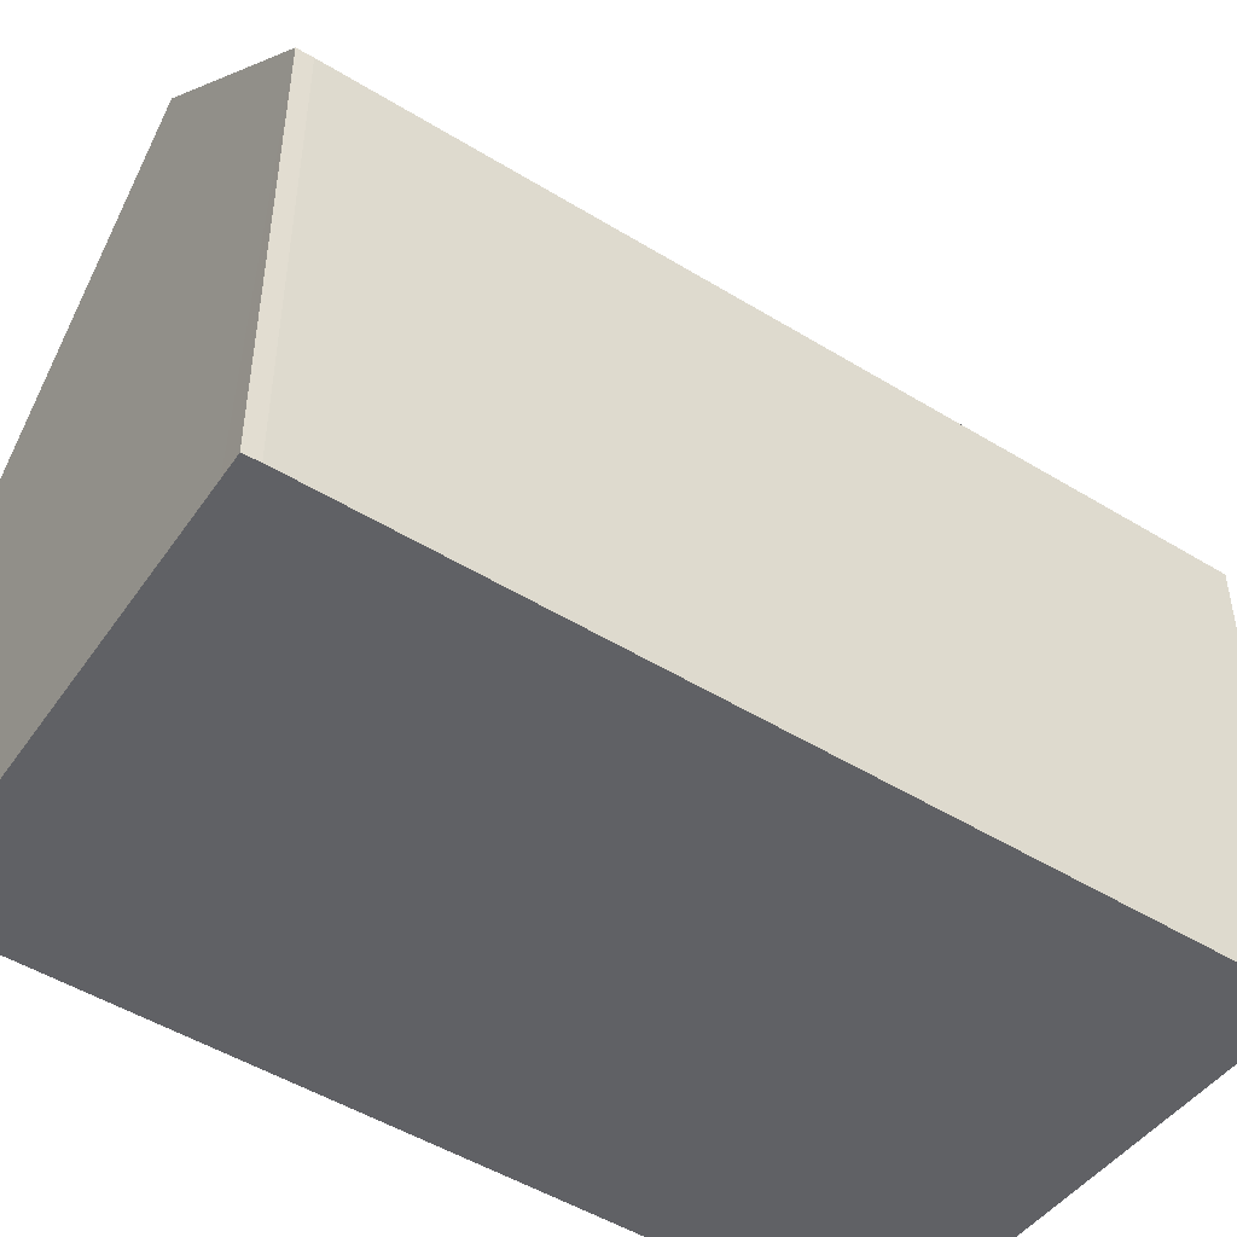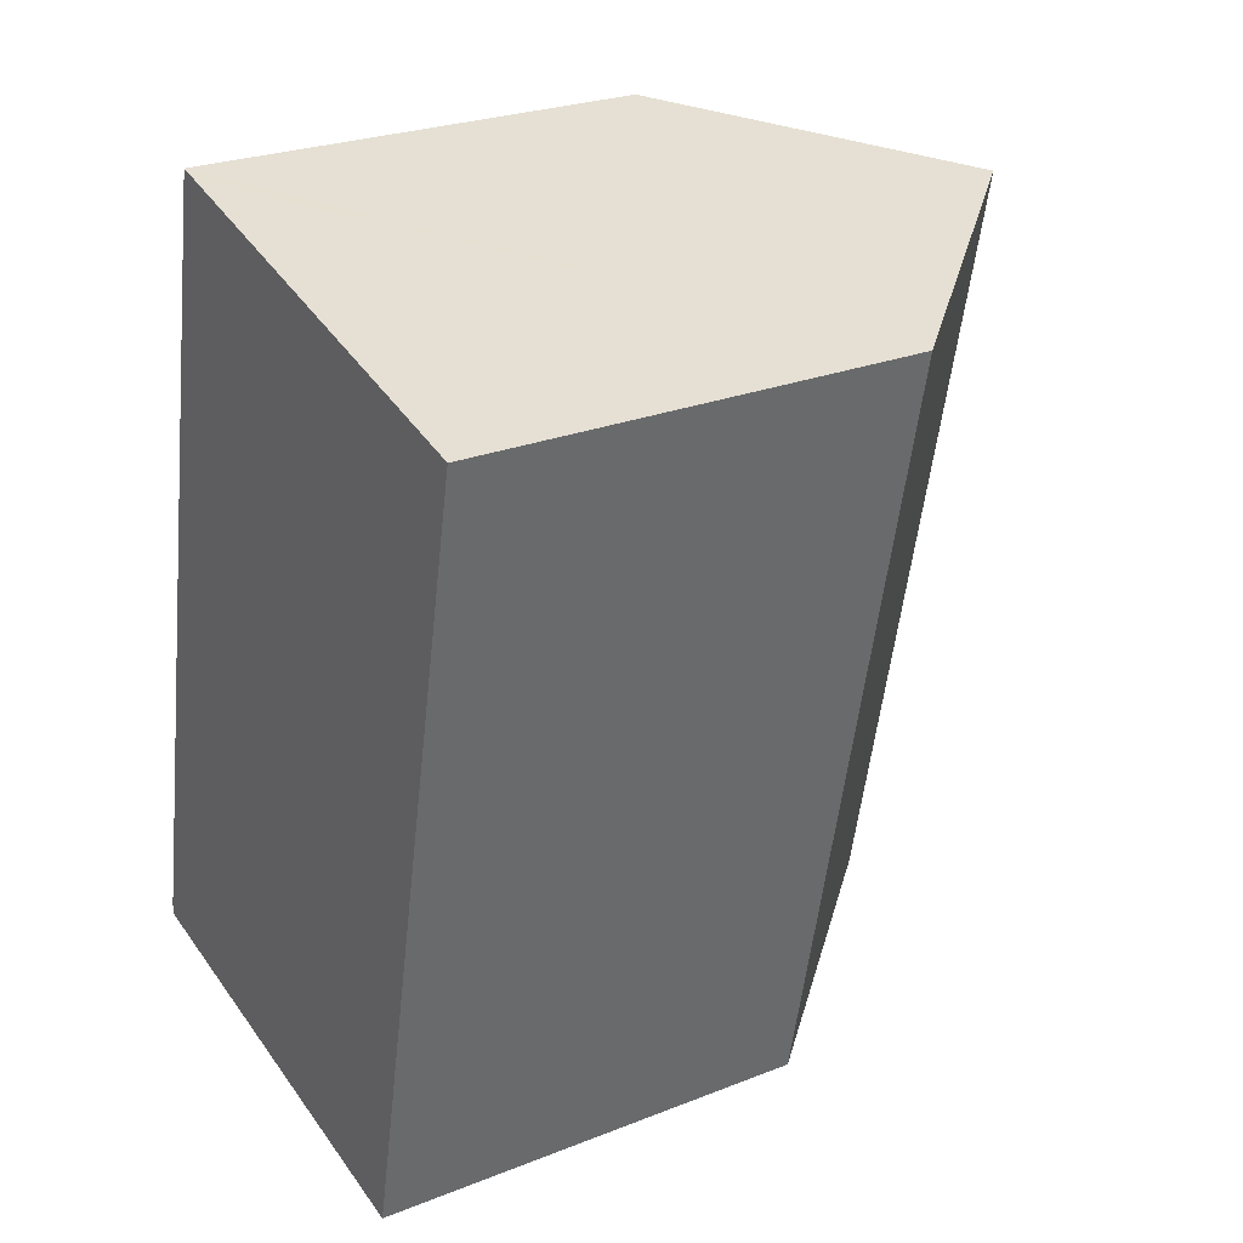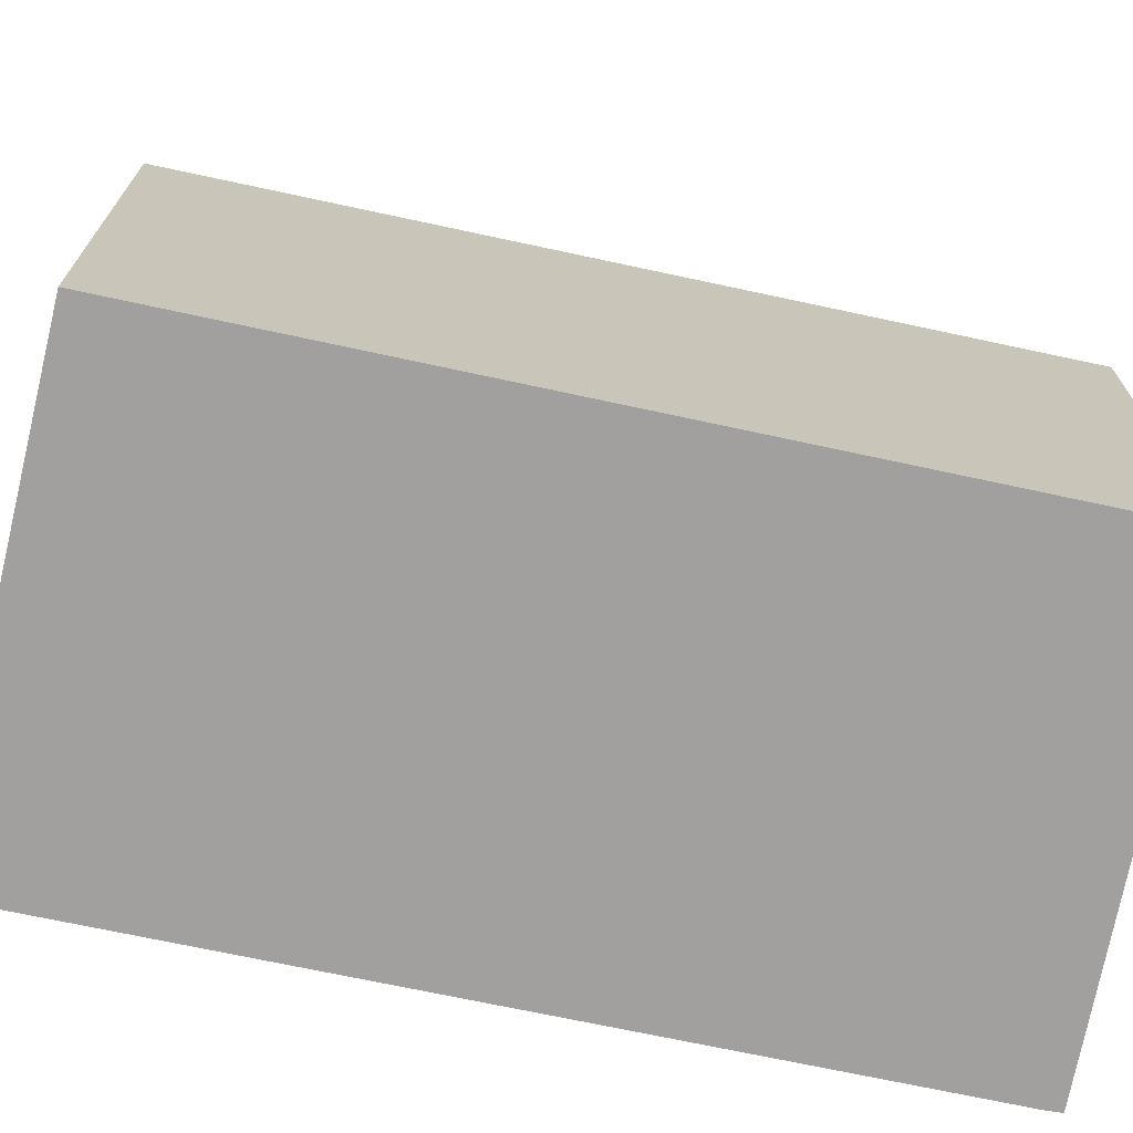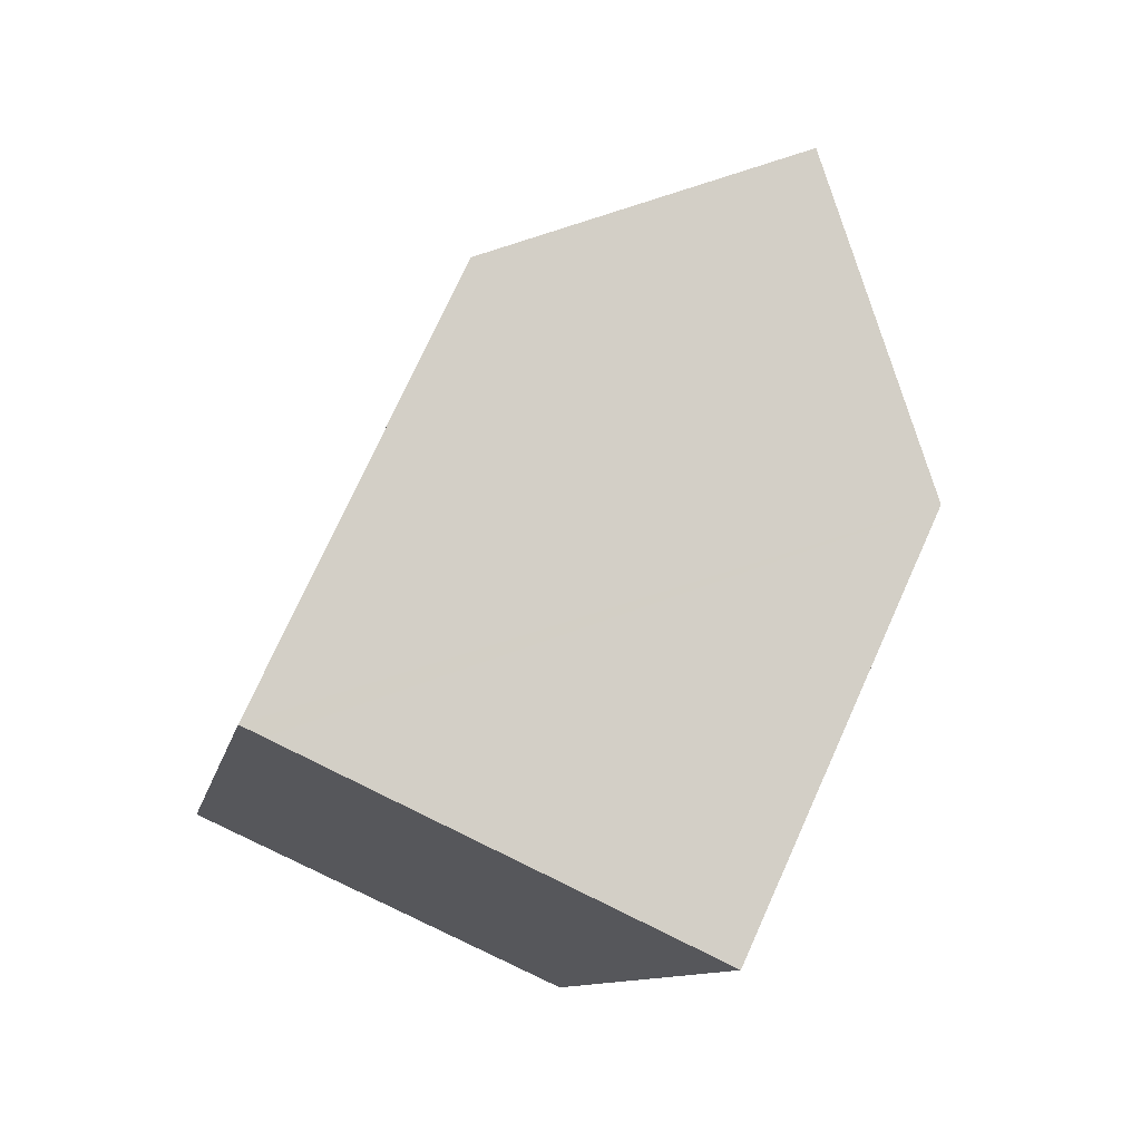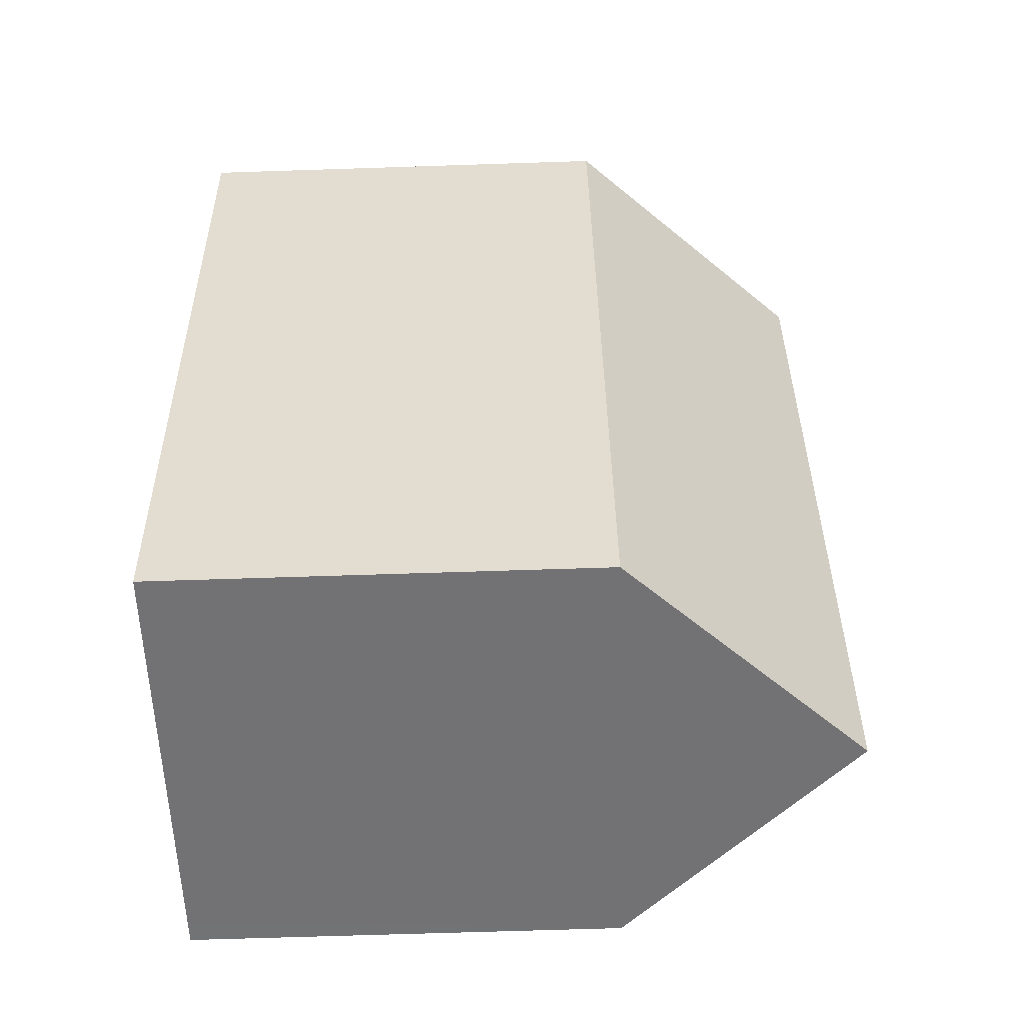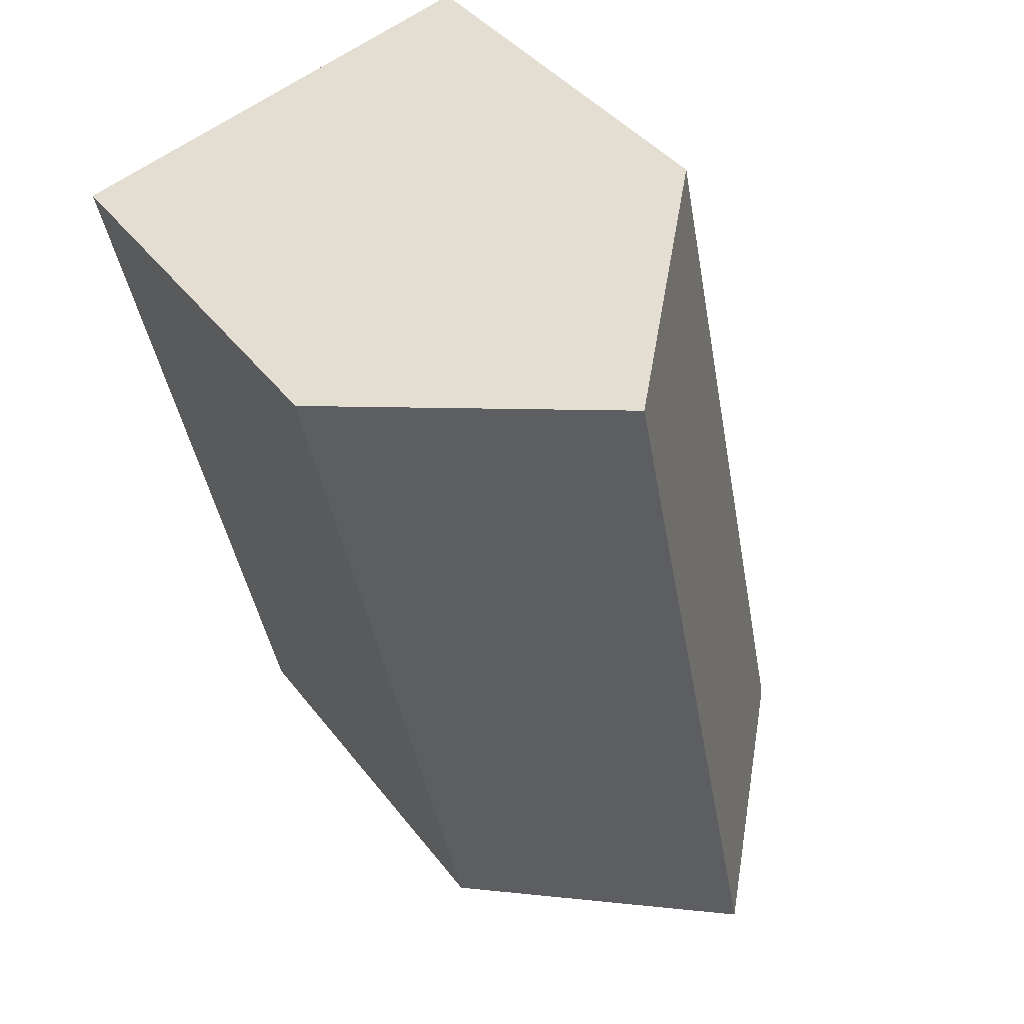
<metadata>
{"format":"obj","ext":"obj","renderer":"f3d","projection":"perspective","resolution":1024,"background":"white","views":[{"elev":-48.9,"azim":-112.6,"up":"+Y"},{"elev":25.9,"azim":57.9,"up":"+Z"},{"elev":-71.8,"azim":89.8,"up":"+Y"},{"elev":74.4,"azim":24.3,"up":"+Z"},{"elev":-66.1,"azim":91.9,"up":"+Z"},{"elev":40.0,"azim":146.6,"up":"+Z"}]}
</metadata>
<code>
v  10.34 10.24 -1.91
v  9.028 15.72 17.54
v  14.21 10.16 16.3
v  5.182 15.72 -0.957
v  4.43 10.78 18.64
v  2.677 10.21 12.91
v  3.902 10.21 18.77
v  1.658 10.2 8.033
v  0.048 10.19 0.332
v  0.04 10.2 0.278
v  0.532 10.78 -0.098
v  0 10.21 6.254e-16
v  0 0 0
v  0.048 -2.033e-17 0.332
v  0.04 -1.702e-17 0.278
v  1.658 -4.919e-16 8.033
v  2.677 -7.904e-16 12.91
v  3.902 -1.149e-15 18.77
v  4.43 -1.142e-15 18.64
v  14.21 -9.982e-16 16.3
v  9.028 -1.074e-15 17.54
v  10.34 1.17e-16 -1.91
v  5.182 5.86e-17 -0.957
v  0.532 6.001e-18 -0.098
g defaultobject
f 1 2 3
f 2 1 4
f 5 6 7
f 6 5 2
f 6 2 4
f 6 4 8
f 8 4 9
f 9 4 10
f 10 4 11
f 10 11 12
f 13 10 12
f 10 13 9
f 9 13 14
f 14 13 15
f 14 8 9
f 8 14 6
f 6 14 16
f 6 16 7
f 7 16 17
f 7 17 18
f 5 3 2
f 3 5 7
f 3 7 18
f 3 18 19
f 3 19 20
f 20 19 21
f 3 22 1
f 22 3 20
f 1 11 4
f 11 1 22
f 11 22 12
f 12 22 23
f 12 23 24
f 12 24 13
f 17 19 18
f 19 17 21
f 21 17 20
f 20 17 22
f 22 17 16
f 22 16 14
f 22 14 15
f 22 15 24
f 24 15 13
f 22 24 23

</code>
